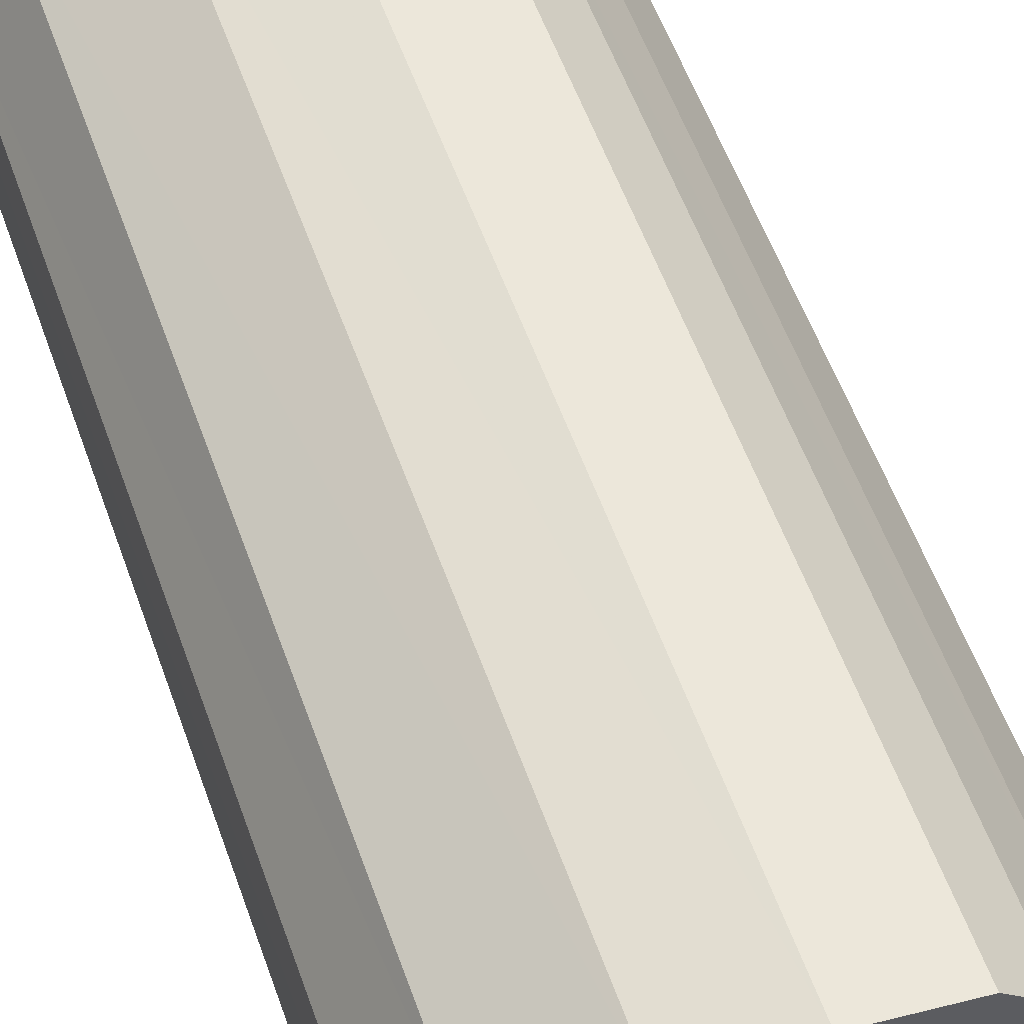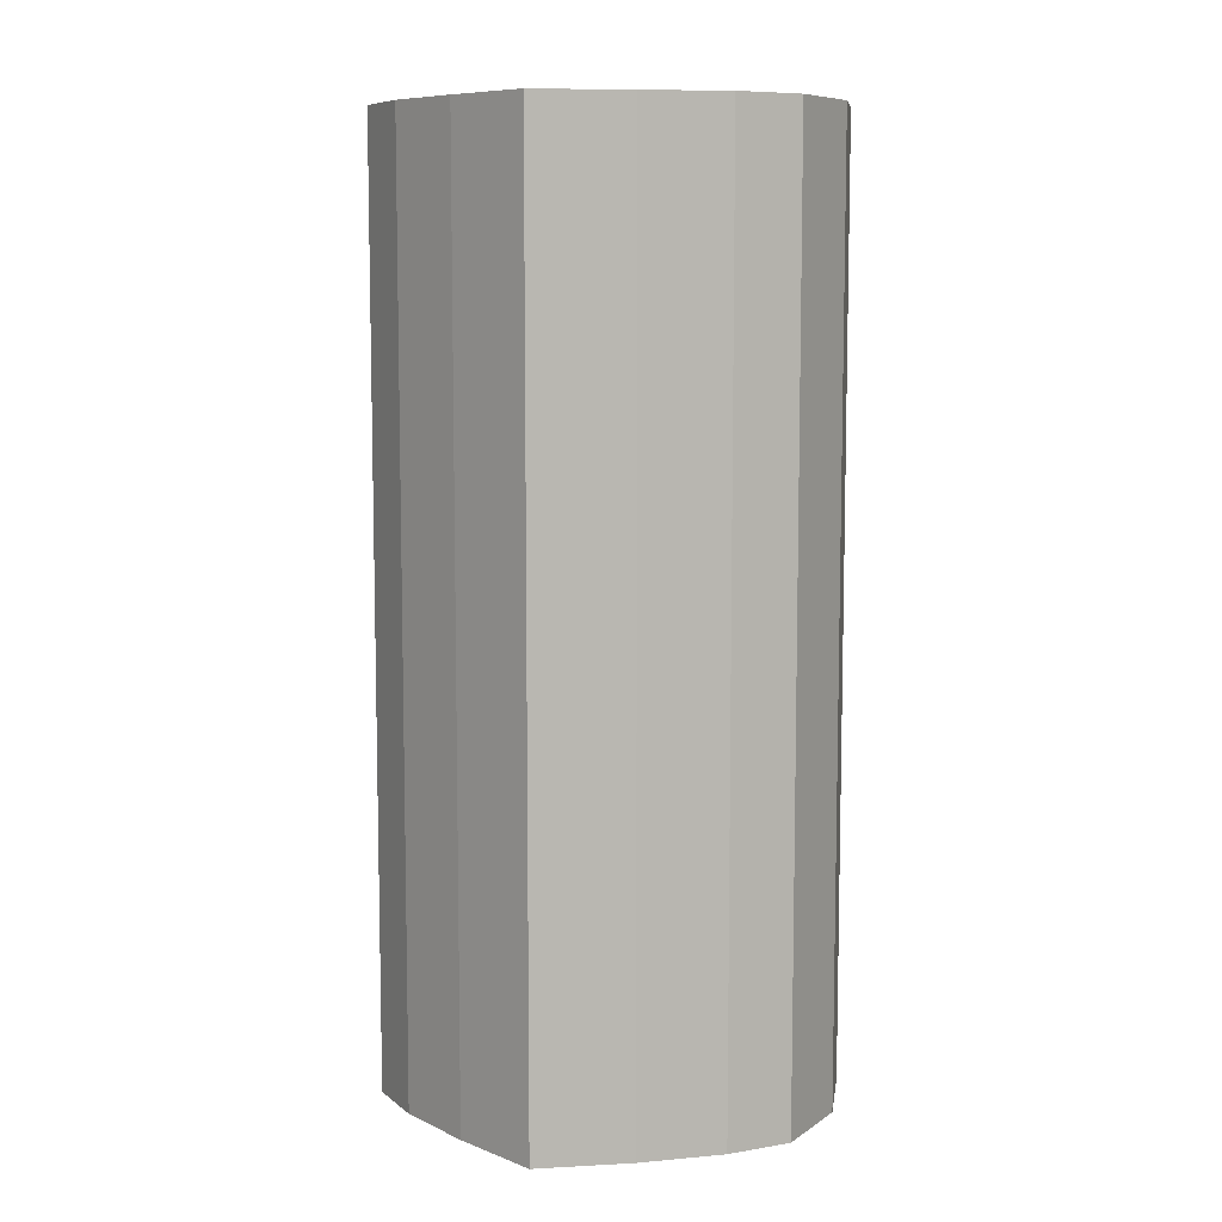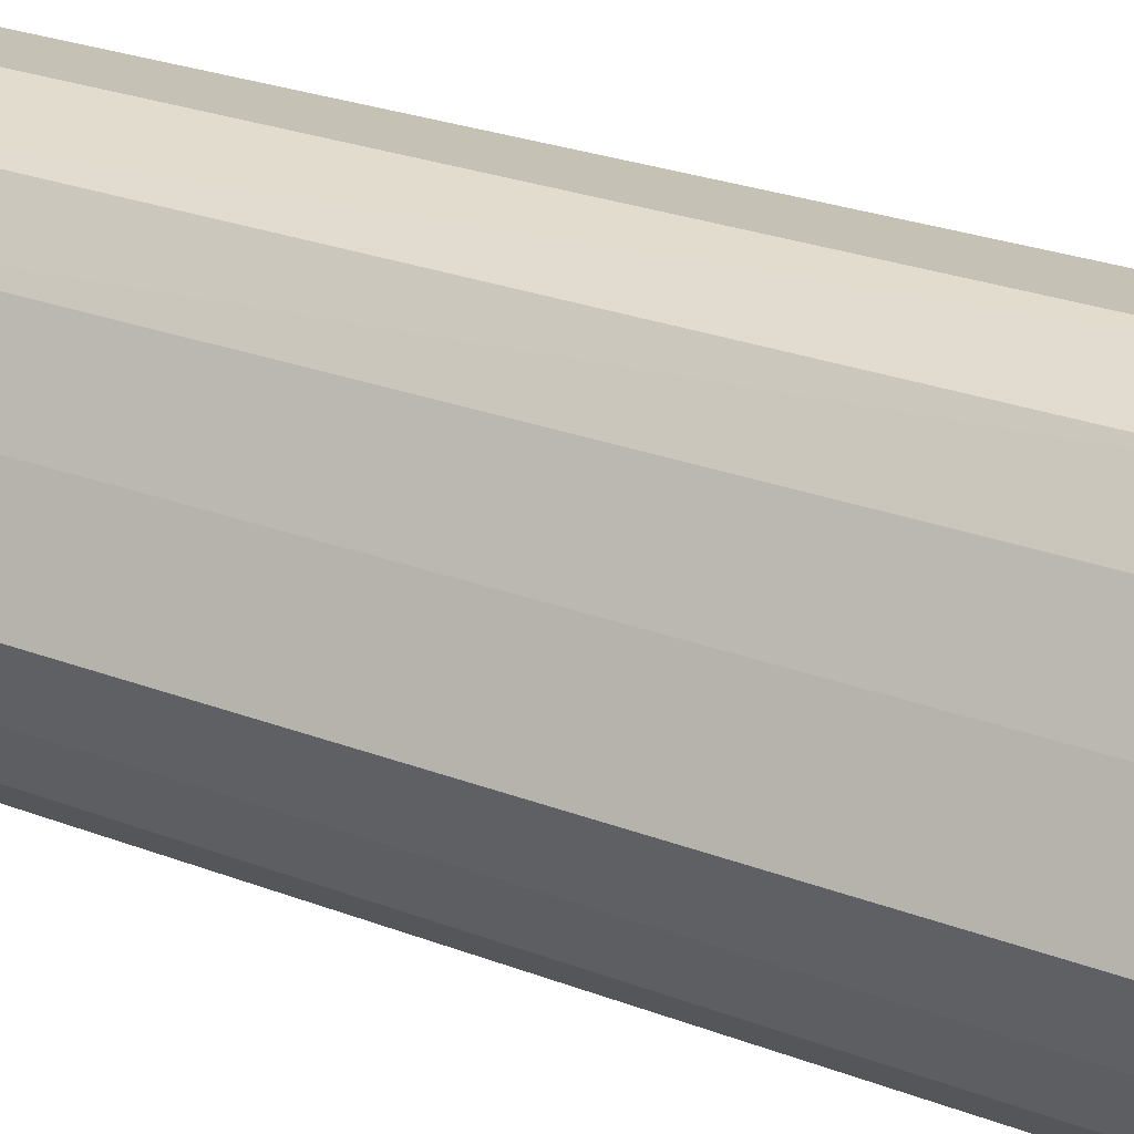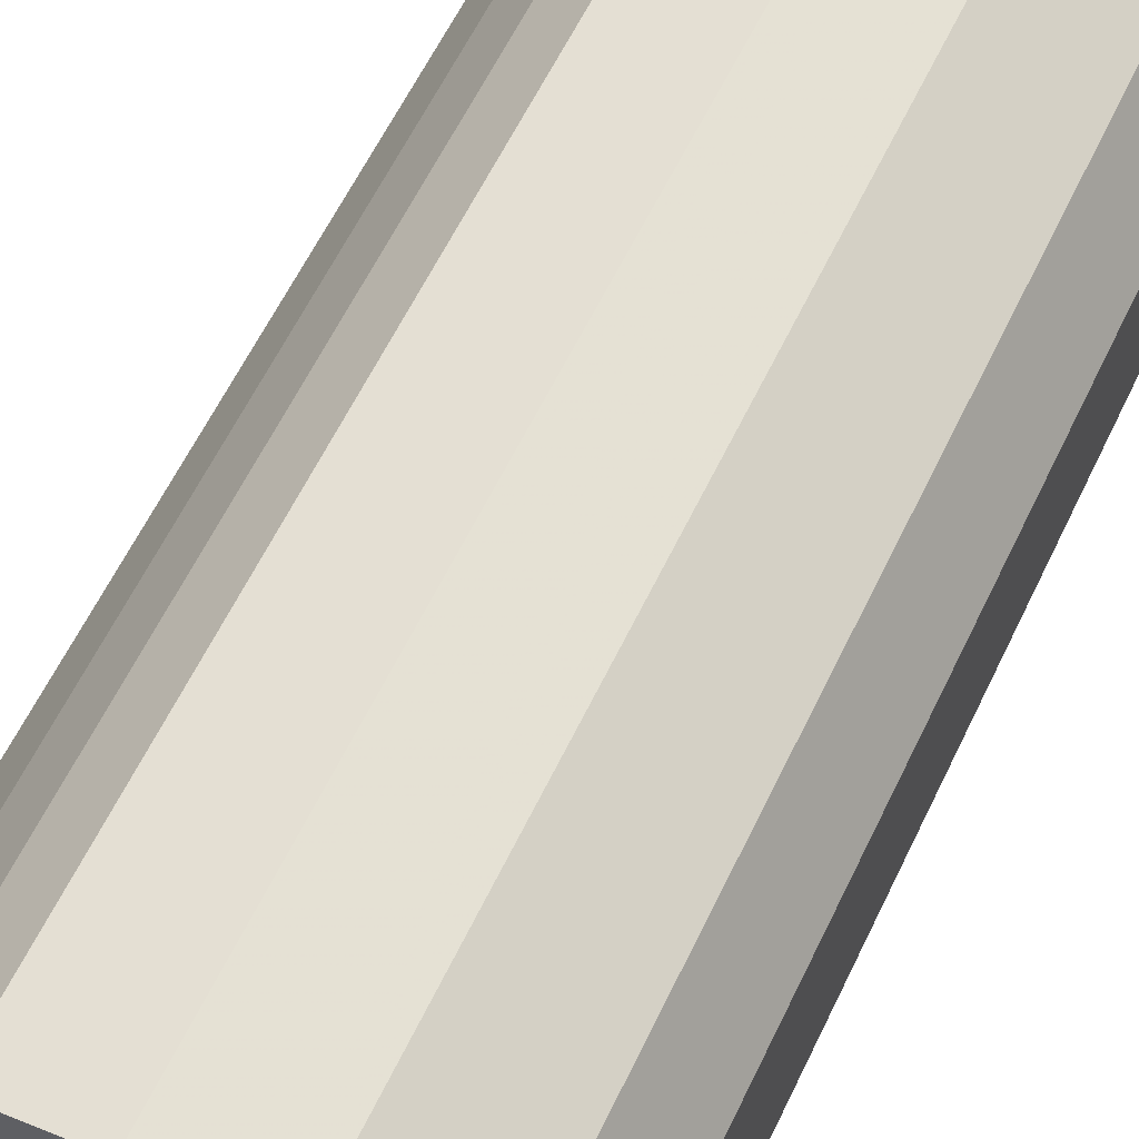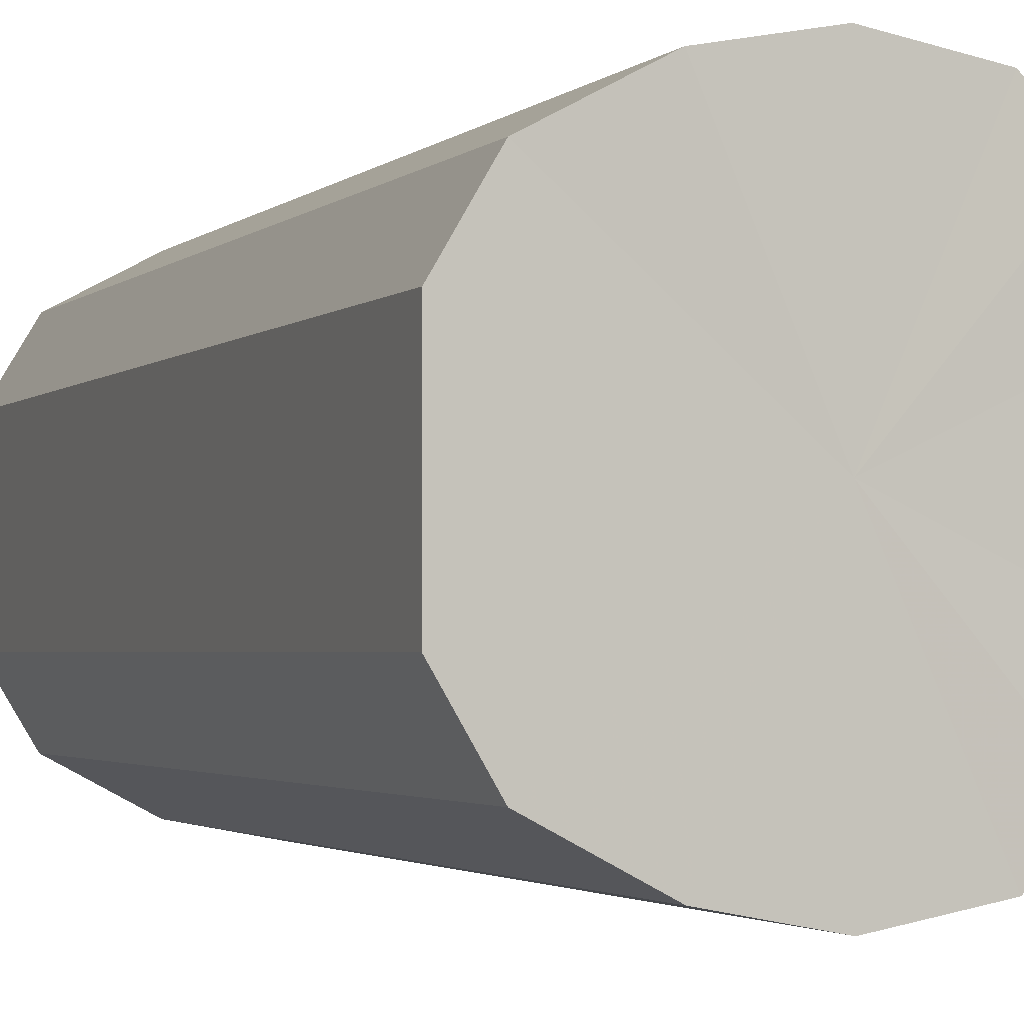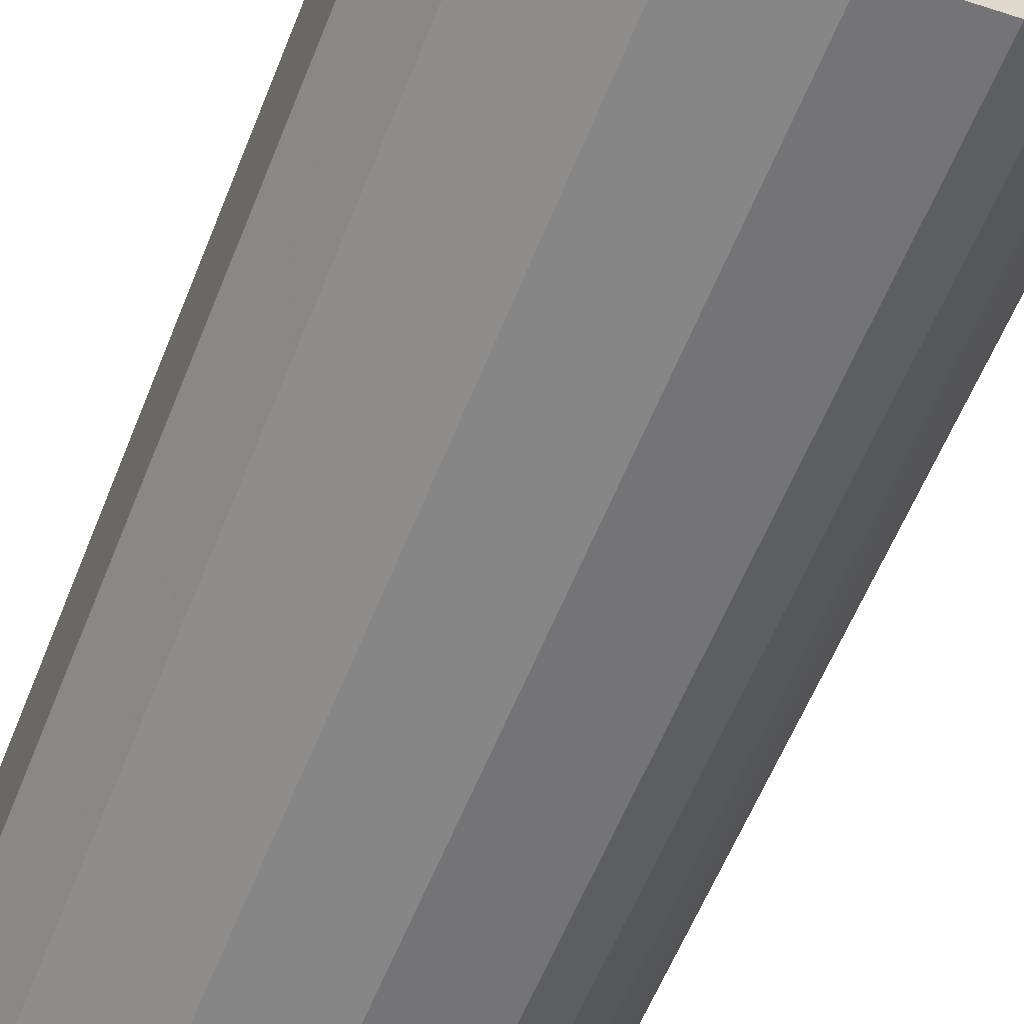
<metadata>
{"format":"obj","ext":"obj","renderer":"f3d","projection":"perspective","resolution":1024,"background":"white","views":[{"elev":57.6,"azim":160.3,"up":"+Z"},{"elev":8.4,"azim":-71.1,"up":"+Y"},{"elev":27.6,"azim":-60.1,"up":"+Z"},{"elev":60.8,"azim":25.6,"up":"+Z"},{"elev":-2.2,"azim":159.2,"up":"+Z"},{"elev":-60.0,"azim":158.2,"up":"+Z"}]}
</metadata>
<code>
o 16795
v 2230 1862 10.13
v 2230 1862 10.15
v 2230 1861 10.13
v 2230 1862 10.17
v 2230 1861 10.15
v 2230 1862 10.11
v 2230 1861 10.11
v 2230 1862 10.18
v 2230 1861 10.17
v 2230 1862 10.1
v 2230 1861 10.1
v 2230 1862 10.18
v 2230 1861 10.18
v 2230 1862 10.08
v 2230 1861 10.08
v 2230 1862 10.18
v 2230 1861 10.18
v 2230 1862 10.08
v 2230 1861 10.08
v 2230 1862 10.17
v 2230 1861 10.18
v 2230 1862 10.08
v 2230 1861 10.08
v 2230 1862 10.15
v 2230 1861 10.17
v 2230 1862 10.1
v 2230 1861 10.1
v 2230 1862 10.13
v 2230 1861 10.15
v 2230 1862 10.11
v 2230 1861 10.11
v 2230 1861 10.13
v 2230 1861 10.13
v 2230 1862 10.15
v 2230 1861 10.15
v 2230 1862 10.17
v 2230 1861 10.17
v 2230 1861 10.11
v 2230 1862 10.13
v 2230 1861 10.1
v 2230 1862 10.11
v 2230 1862 10.18
v 2230 1861 10.18
v 2230 1861 10.08
v 2230 1862 10.1
v 2230 1861 10.08
v 2230 1862 10.08
v 2230 1862 10.18
v 2230 1861 10.18
v 2230 1861 10.08
v 2230 1862 10.08
v 2230 1861 10.1
v 2230 1862 10.08
v 2230 1862 10.18
v 2230 1861 10.18
v 2230 1861 10.11
v 2230 1862 10.1
v 2230 1861 10.13
v 2230 1862 10.11
v 2230 1862 10.17
v 2230 1861 10.17
v 2230 1861 10.15
v 2230 1862 10.13
v 2230 1862 10.15
v 2230 1862 10.13
v 2230 1862 10.15
v 2230 1862 10.13
v 2230 1862 10.17
v 2230 1862 10.11
v 2230 1862 10.18
v 2230 1862 10.1
v 2230 1862 10.18
v 2230 1862 10.08
v 2230 1862 10.18
v 2230 1862 10.08
v 2230 1862 10.17
v 2230 1862 10.08
v 2230 1862 10.15
v 2230 1862 10.1
v 2230 1862 10.13
v 2230 1862 10.11
v 2230 1861 10.13
v 2230 1861 10.13
v 2230 1861 10.15
v 2230 1861 10.11
v 2230 1861 10.17
v 2230 1861 10.1
v 2230 1861 10.18
v 2230 1861 10.08
v 2230 1861 10.18
v 2230 1861 10.08
v 2230 1861 10.18
v 2230 1861 10.08
v 2230 1861 10.17
v 2230 1861 10.1
v 2230 1861 10.15
v 2230 1861 10.11
v 2230 1861 10.13
f 1 2 3
f 2 4 5
f 6 1 7
f 4 8 9
f 10 6 11
f 8 12 13
f 14 10 15
f 12 16 17
f 18 14 19
f 16 20 21
f 22 18 23
f 20 24 25
f 26 22 27
f 24 28 29
f 30 26 31
f 28 30 32
f 33 34 35
f 35 36 37
f 38 39 33
f 40 41 38
f 37 42 43
f 44 45 40
f 46 47 44
f 43 48 49
f 50 51 46
f 52 53 50
f 49 54 55
f 56 57 52
f 58 59 56
f 55 60 61
f 62 63 58
f 61 64 62
f 65 66 67
f 65 68 66
f 65 67 69
f 65 70 68
f 65 69 71
f 65 72 70
f 65 71 73
f 65 74 72
f 65 73 75
f 65 76 74
f 65 75 77
f 65 78 76
f 65 77 79
f 65 80 78
f 65 79 81
f 65 81 80
f 82 83 84
f 82 85 83
f 82 84 86
f 82 87 85
f 82 86 88
f 82 89 87
f 82 88 90
f 82 91 89
f 82 90 92
f 82 93 91
f 82 92 94
f 82 95 93
f 82 94 96
f 82 97 95
f 82 96 98
f 82 98 97

</code>
